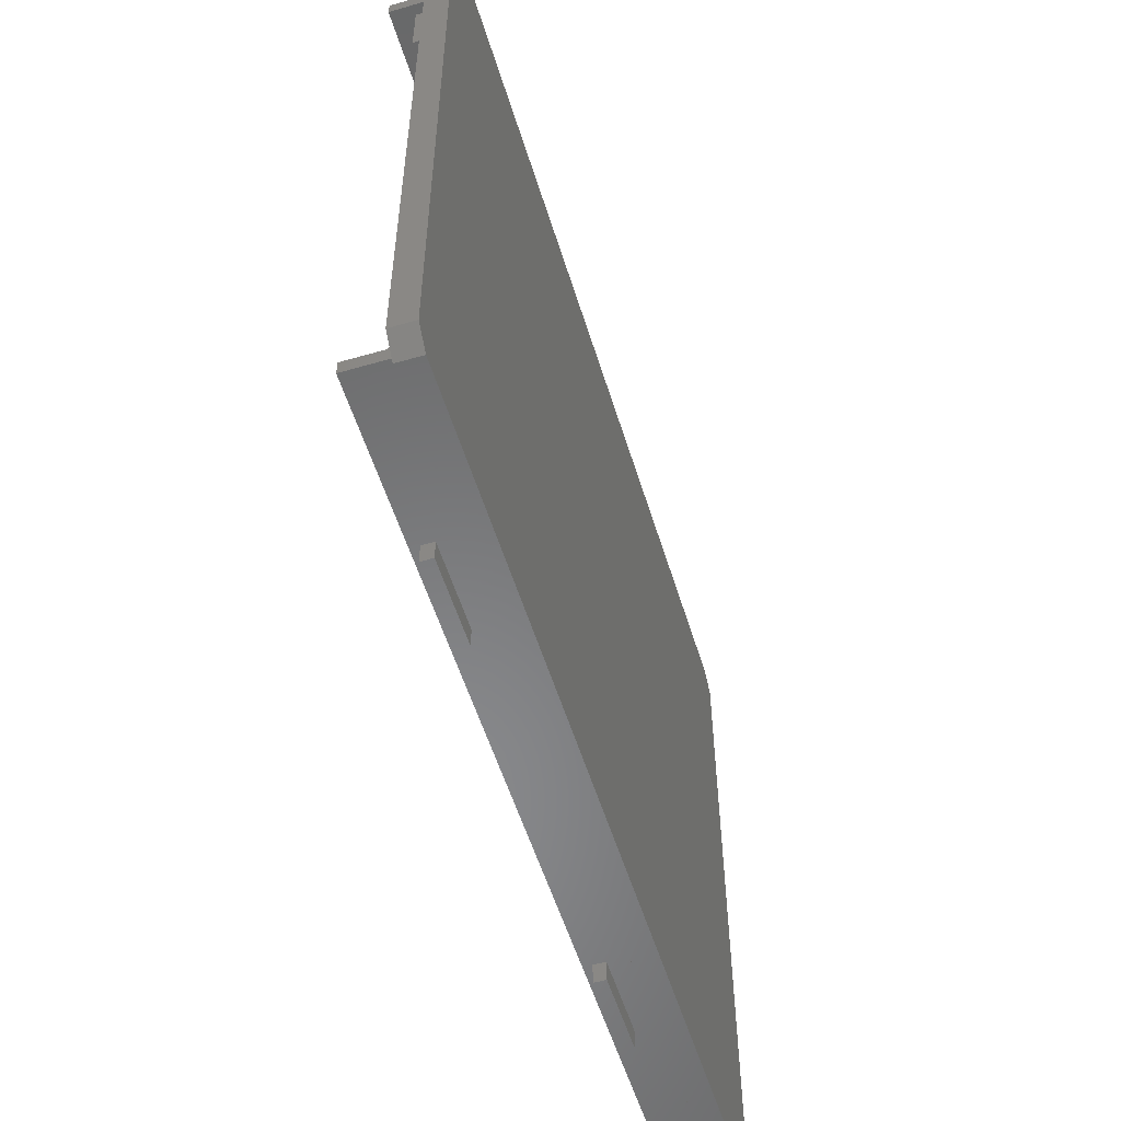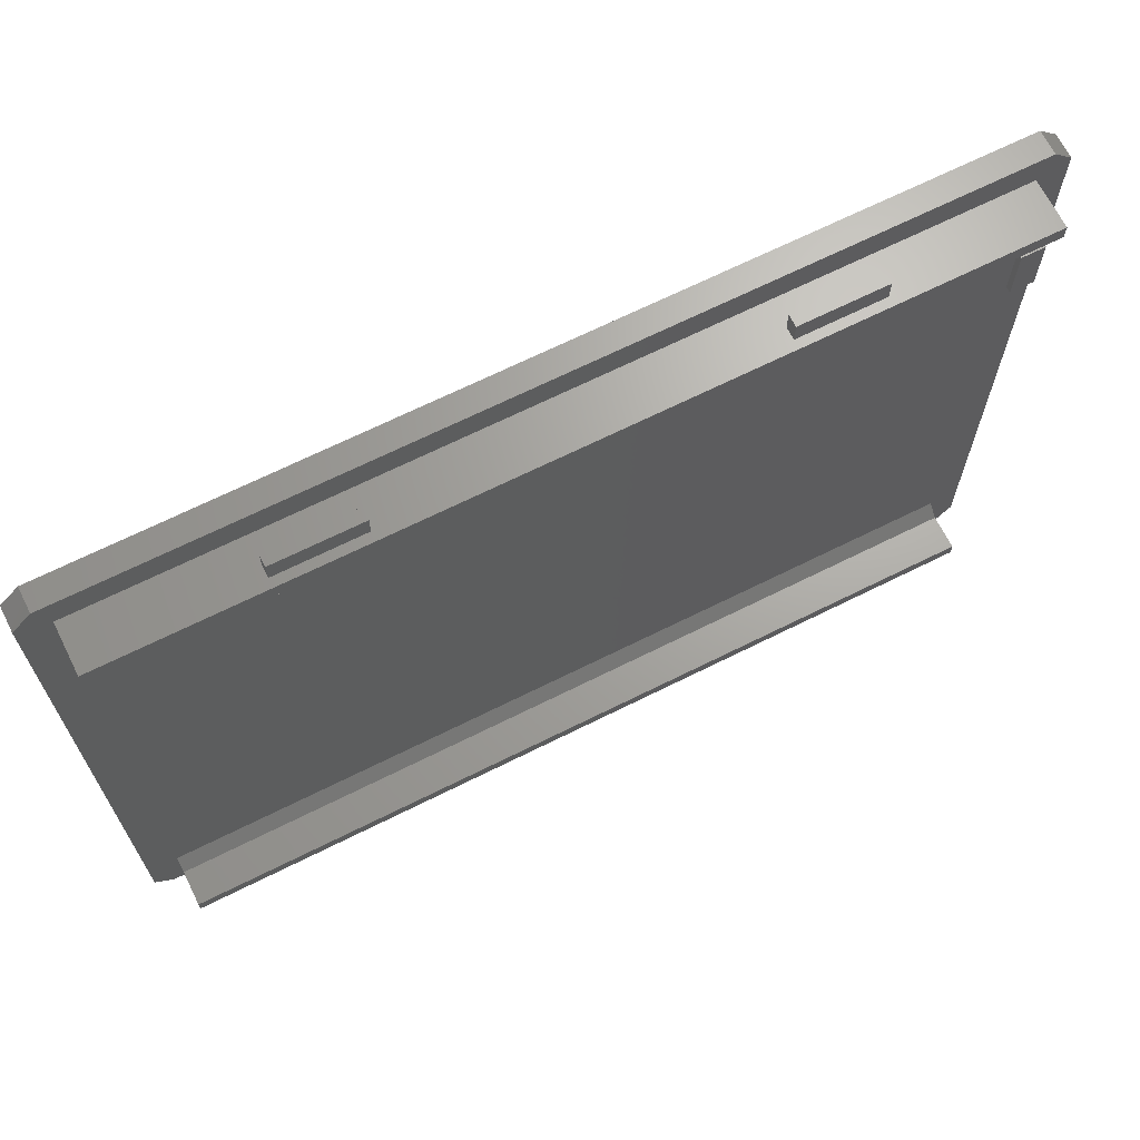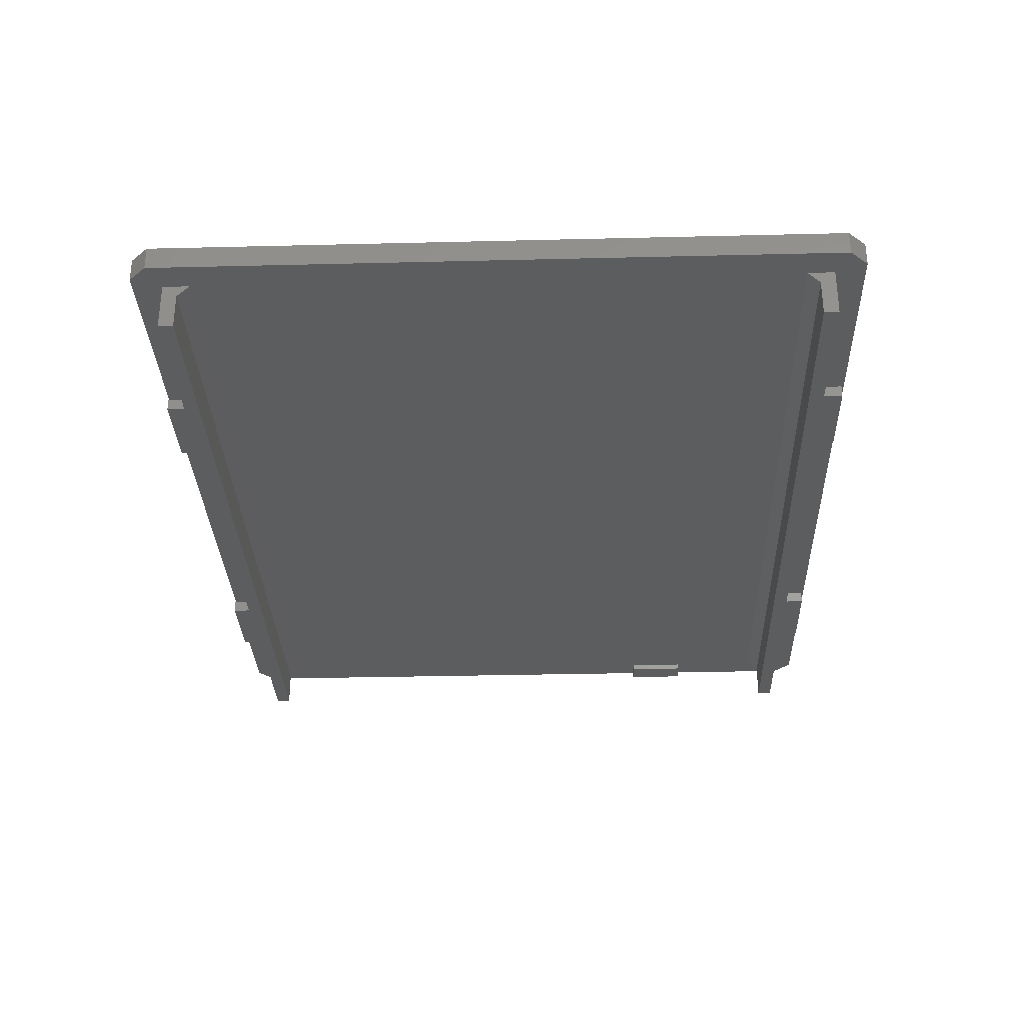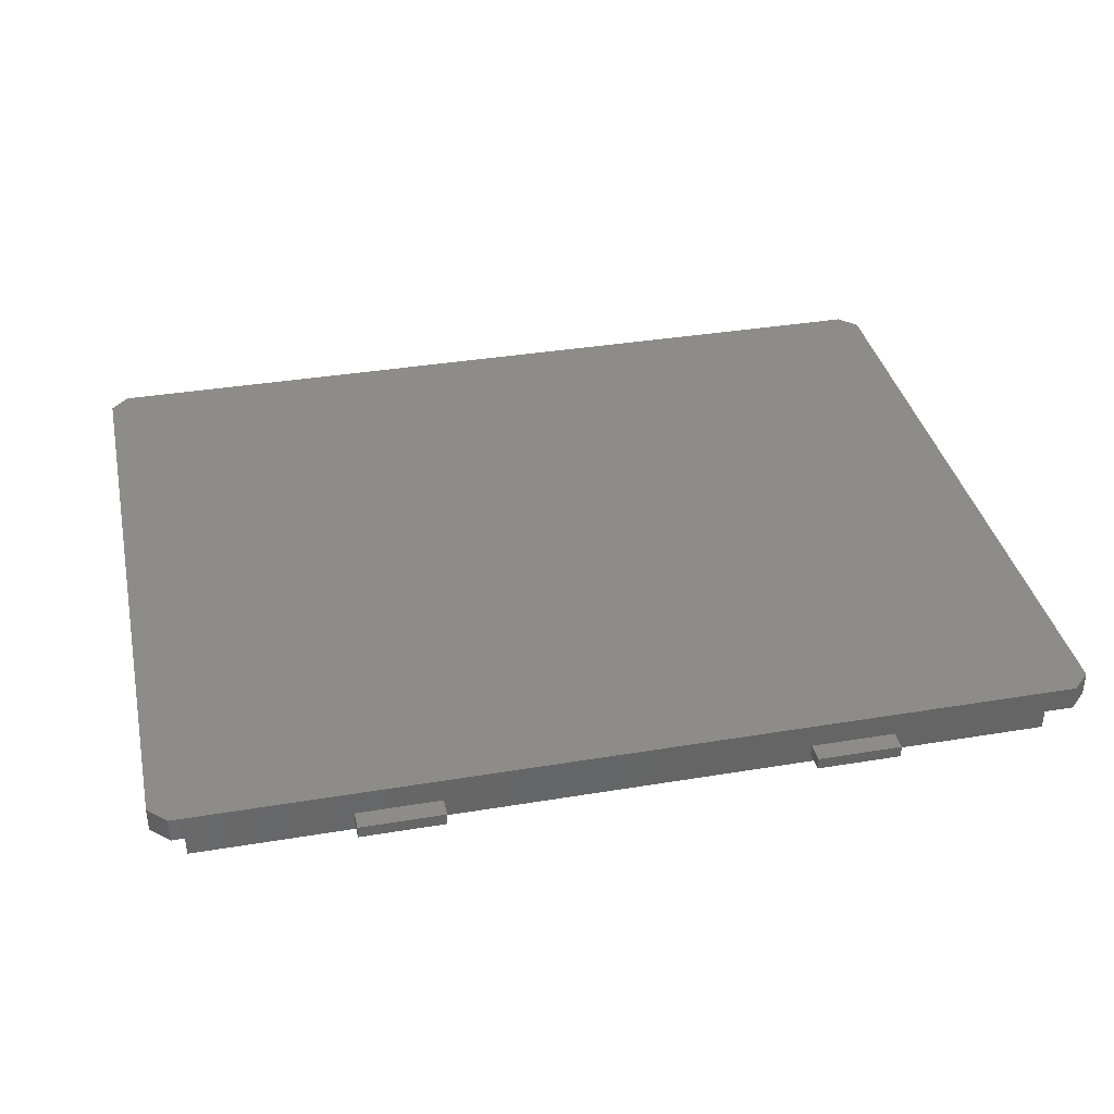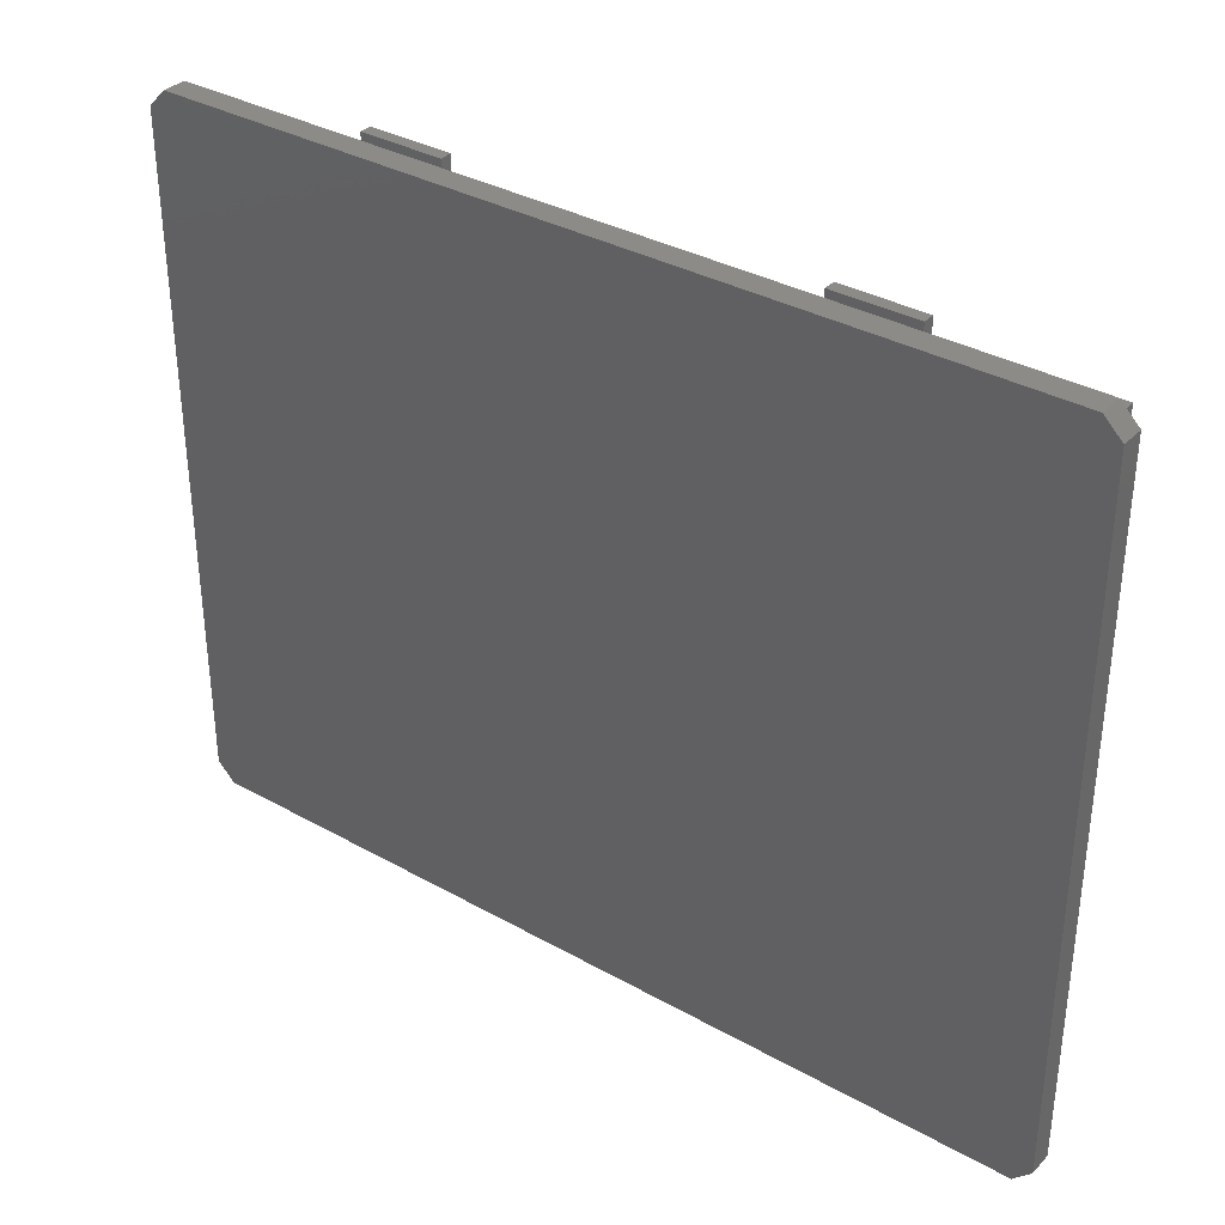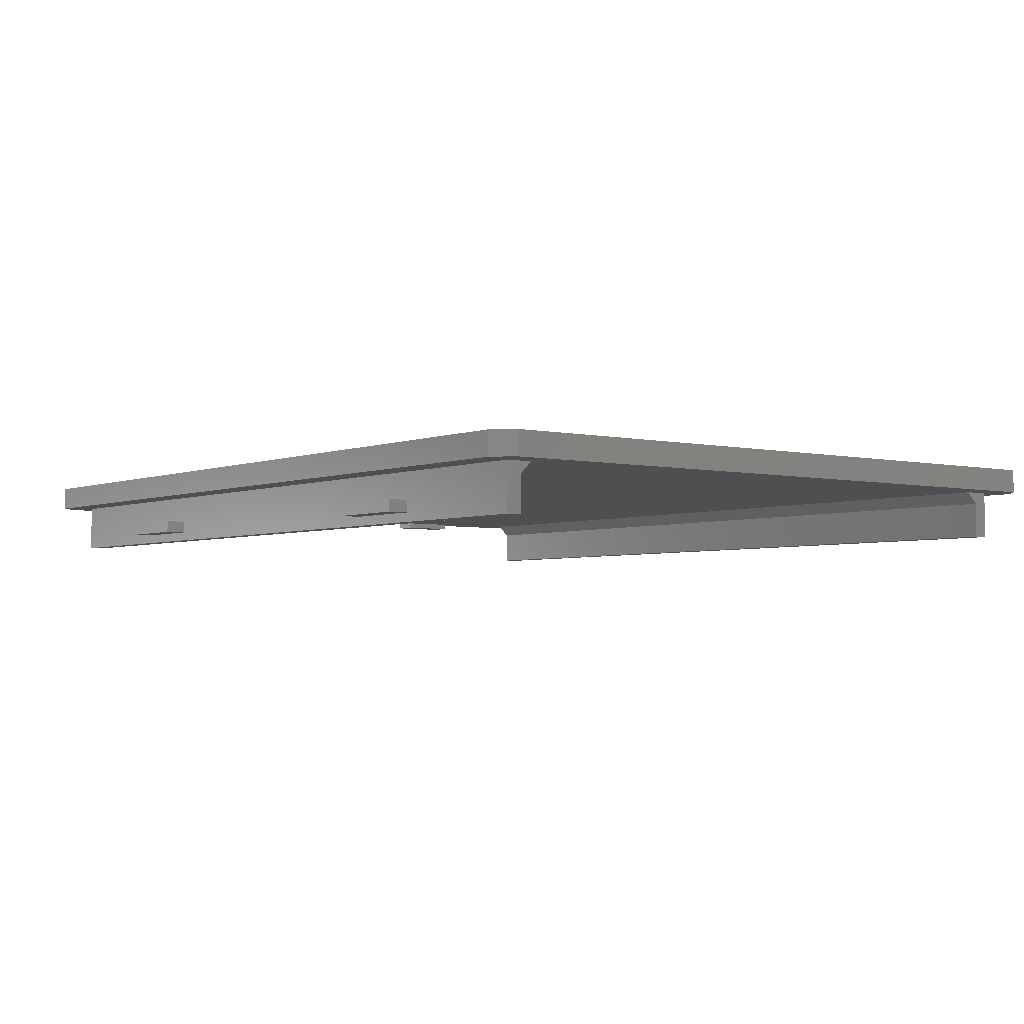
<metadata>
{"format":"stl","ext":"stl","renderer":"f3d","projection":"perspective","resolution":1024,"background":"white","views":[{"elev":-55.0,"azim":-73.0,"up":"+Y"},{"elev":67.6,"azim":153.4,"up":"+Y"},{"elev":-31.2,"azim":92.0,"up":"+Z"},{"elev":36.5,"azim":-12.2,"up":"+Z"},{"elev":34.7,"azim":36.9,"up":"+Y"},{"elev":-3.7,"azim":52.3,"up":"+Z"}]}
</metadata>
<code>
# stl→obj: 80 verts, 156 faces
v -35 -27.5 27
v -36 -30 27
v -37.5 -28.5 27
v -35 -26.25 27
v -35 -25.25 27
v -37.5 12.5 27
v -35.5 12.5 27
v -35 25.25 27
v -35.5 17.5 27
v -37.5 17.5 27
v -37.5 28.5 27
v -35 26.25 27
v -35 27.5 27
v -36 30 27
v 35 -27.5 27
v 36 -30 27
v 37.5 -28.5 27
v 35 -26.25 27
v 35 -25.25 27
v 35 25.25 27
v 36 30 27
v 35 27.5 27
v 37.5 28.5 27
v 35 26.25 27
v -35 -26.25 26
v -35 -27.5 23
v -35 -26.25 23
v 35 -26.25 26
v 22 -27.5 24.75
v 35 -27.5 23
v 22 -27.5 23.75
v 15 -27.5 23.75
v -15 -27.5 24.75
v 15 -27.5 24.75
v -15 -27.5 23.75
v -22 -27.5 23.75
v -22 -27.5 24.75
v 35 -26.25 23
v 37.5 28.5 29
v 36 30 29
v -36 30 29
v 37.5 -28.5 29
v -37.5 28.5 29
v 36 -30 29
v -37.5 -28.5 29
v -36 -30 29
v -35.5 17.5 26.5
v -37.5 17.5 26.5
v -35.5 12.5 26.5
v -37.5 12.5 26.5
v 35 26.25 26
v 35 27.5 23
v 35 26.25 23
v -35 26.25 26
v -22 27.5 24.75
v -35 27.5 23
v -22 27.5 23.75
v -15 27.5 23.75
v 15 27.5 24.75
v -15 27.5 24.75
v 15 27.5 23.75
v 22 27.5 23.75
v 22 27.5 24.75
v -35 26.25 23
v 22 -29.25 23.75
v 22 -29.25 24.75
v 15 -29.25 23.75
v 15 -29.25 24.75
v -15 -29.25 24.75
v -22 -29.25 24.75
v -15 -29.25 23.75
v -22 -29.25 23.75
v -15 29.25 24.75
v -15 29.25 23.75
v -22 29.25 24.75
v -22 29.25 23.75
v 15 29.25 23.75
v 15 29.25 24.75
v 22 29.25 23.75
v 22 29.25 24.75
f 1 2 3
f 4 1 3
f 5 4 3
f 6 5 3
f 7 5 6
f 8 9 10
f 11 8 10
f 12 8 11
f 13 12 11
f 14 13 11
f 15 16 2
f 15 2 1
f 17 15 18
f 17 16 15
f 19 5 7
f 19 17 18
f 20 7 9
f 20 9 8
f 20 19 7
f 21 22 13
f 21 13 14
f 23 20 24
f 23 24 22
f 23 22 21
f 23 17 19
f 23 19 20
f 25 26 1
f 25 27 26
f 4 25 1
f 5 25 4
f 19 25 5
f 28 25 19
f 29 30 15
f 29 31 30
f 32 30 31
f 33 32 34
f 33 35 32
f 26 36 37
f 26 35 36
f 26 32 35
f 26 30 32
f 1 26 37
f 1 29 15
f 1 34 29
f 1 33 34
f 1 37 33
f 28 30 38
f 18 28 19
f 15 30 28
f 15 28 18
f 39 23 21
f 39 21 40
f 14 40 21
f 14 41 40
f 23 42 17
f 23 39 42
f 43 14 11
f 43 41 14
f 42 16 17
f 42 44 16
f 10 43 11
f 6 43 10
f 45 43 6
f 3 45 6
f 16 46 2
f 16 44 46
f 10 9 47
f 48 10 47
f 46 3 2
f 46 45 3
f 49 9 7
f 49 47 9
f 50 49 7
f 6 50 7
f 51 52 22
f 51 53 52
f 24 51 22
f 20 51 24
f 8 51 20
f 54 51 8
f 55 56 13
f 55 57 56
f 58 56 57
f 59 58 60
f 59 61 58
f 52 62 63
f 52 61 62
f 52 58 61
f 52 56 58
f 22 52 63
f 22 55 13
f 22 60 55
f 22 59 60
f 22 63 59
f 54 56 64
f 12 54 8
f 13 56 54
f 13 54 12
f 28 27 25
f 28 38 27
f 27 38 30
f 27 30 26
f 29 65 31
f 29 66 65
f 31 67 32
f 31 65 67
f 32 68 34
f 32 67 68
f 34 66 29
f 34 68 66
f 37 69 33
f 37 70 69
f 33 71 35
f 33 69 71
f 35 72 36
f 35 71 72
f 36 70 37
f 36 72 70
f 41 43 45
f 41 45 46
f 44 41 46
f 40 41 44
f 39 44 42
f 39 40 44
f 50 6 10
f 50 10 48
f 50 48 47
f 50 47 49
f 54 53 51
f 54 64 53
f 56 52 53
f 56 53 64
f 58 73 60
f 58 74 73
f 60 75 55
f 60 73 75
f 55 76 57
f 55 75 76
f 57 74 58
f 57 76 74
f 59 77 61
f 59 78 77
f 61 79 62
f 61 77 79
f 62 80 63
f 62 79 80
f 63 78 59
f 63 80 78
f 65 66 68
f 65 68 67
f 71 70 72
f 71 69 70
f 73 74 76
f 73 76 75
f 80 79 77
f 80 77 78

</code>
